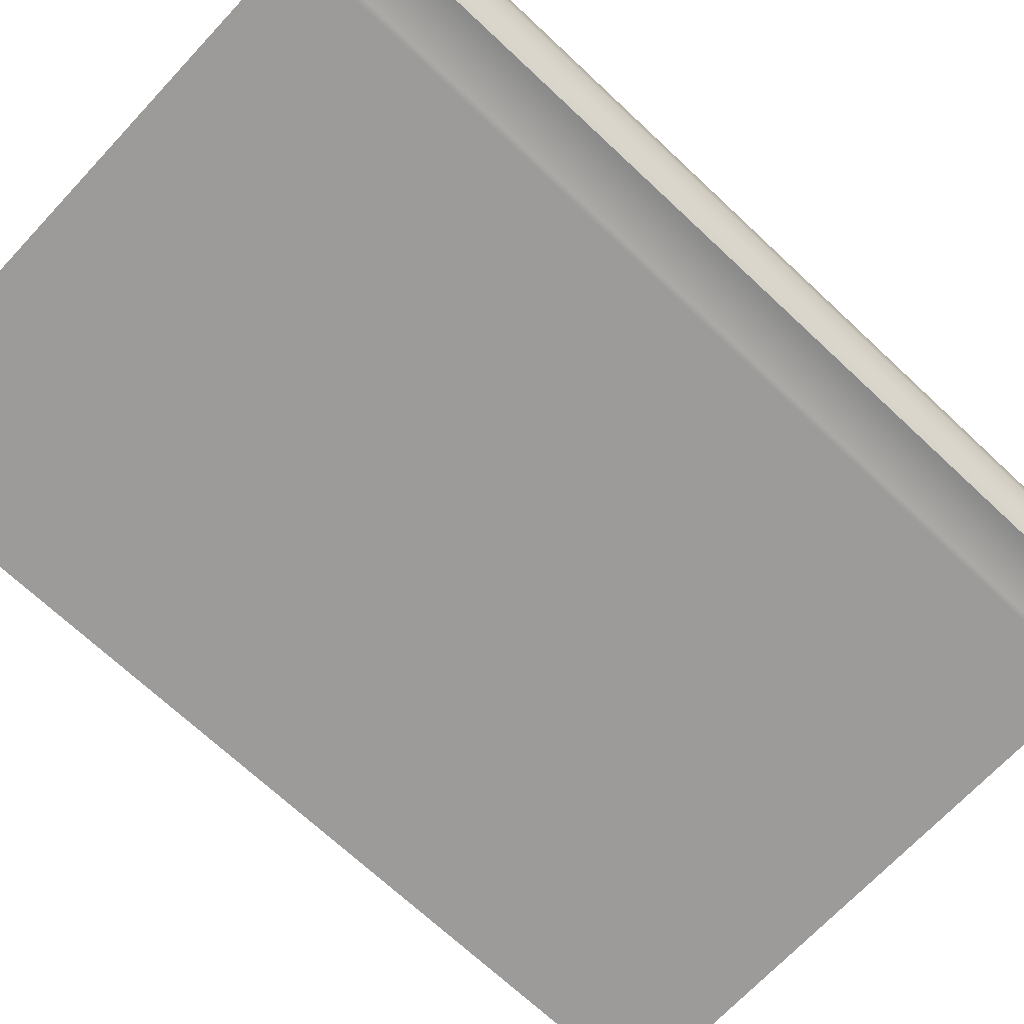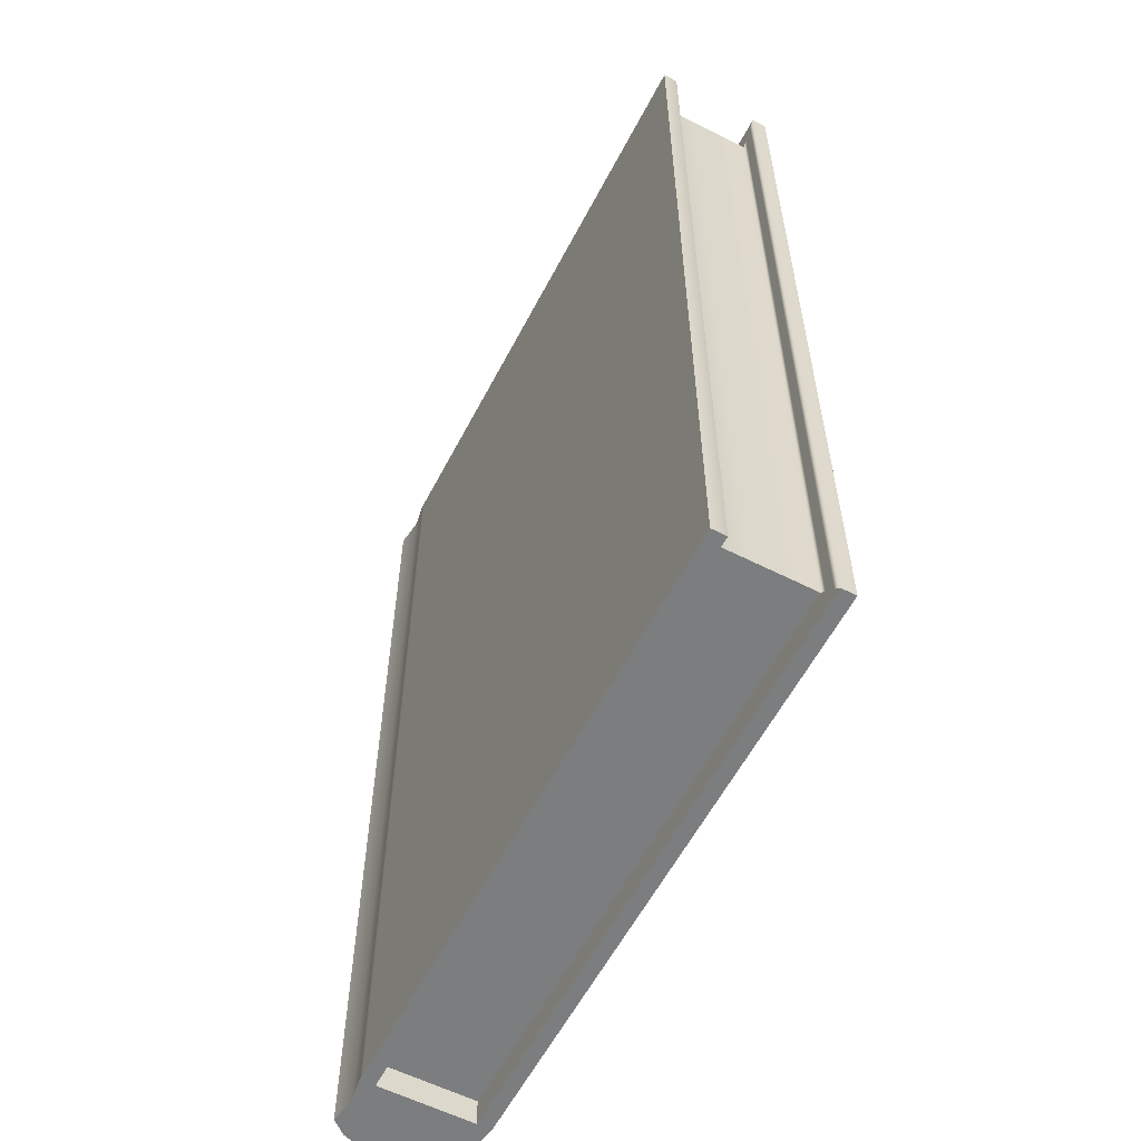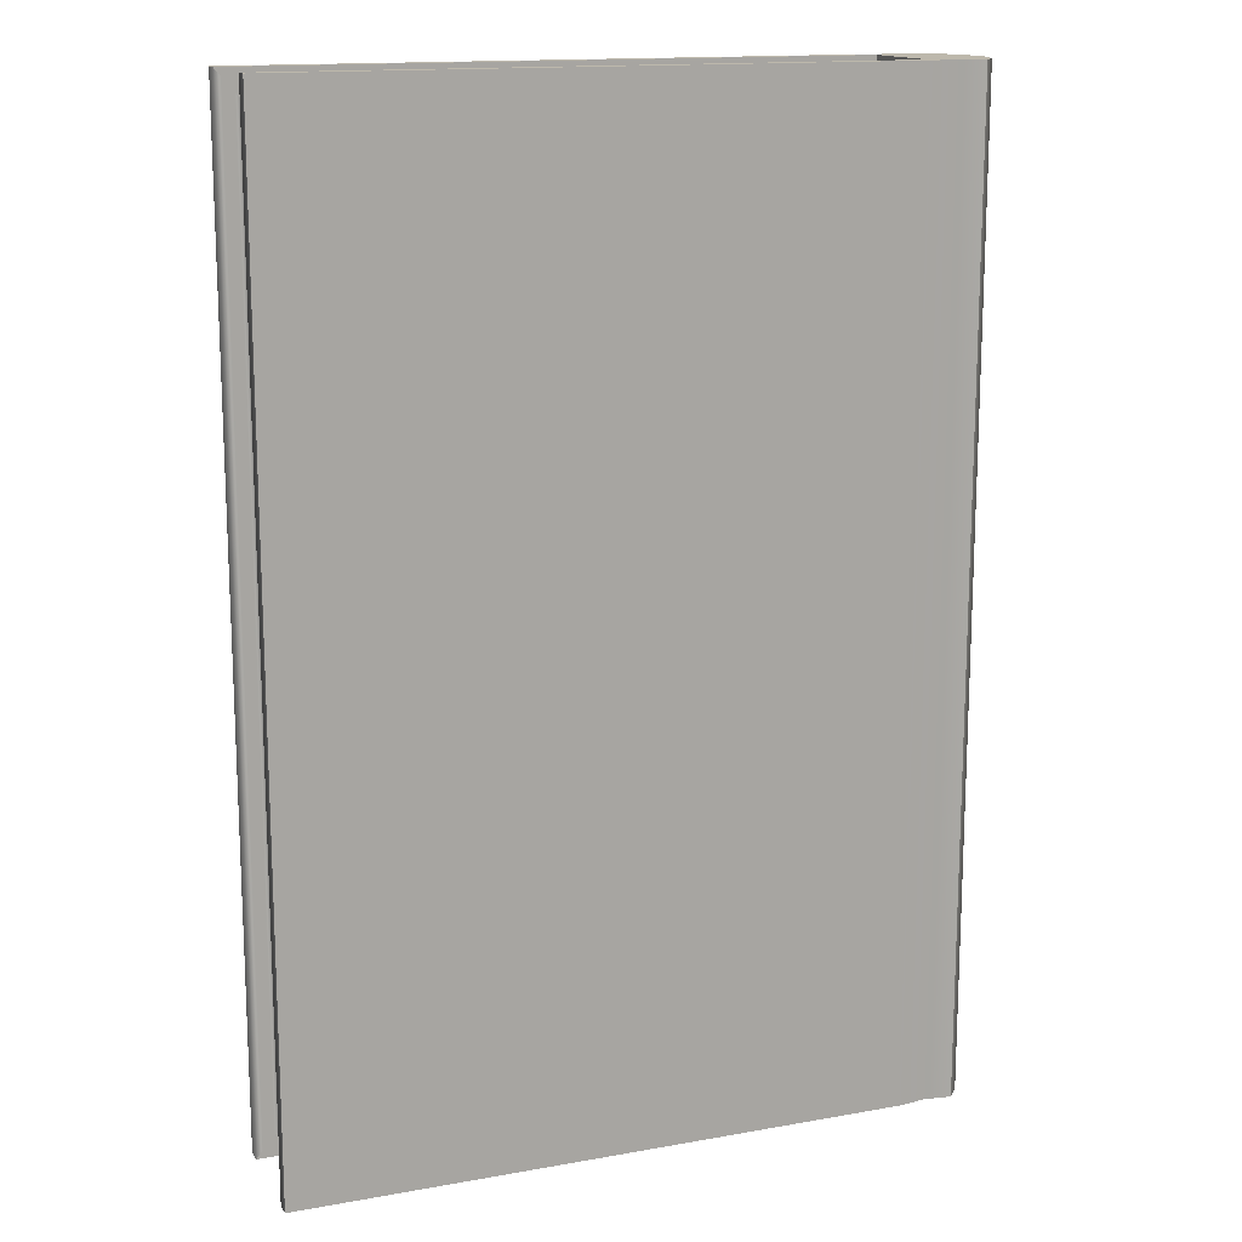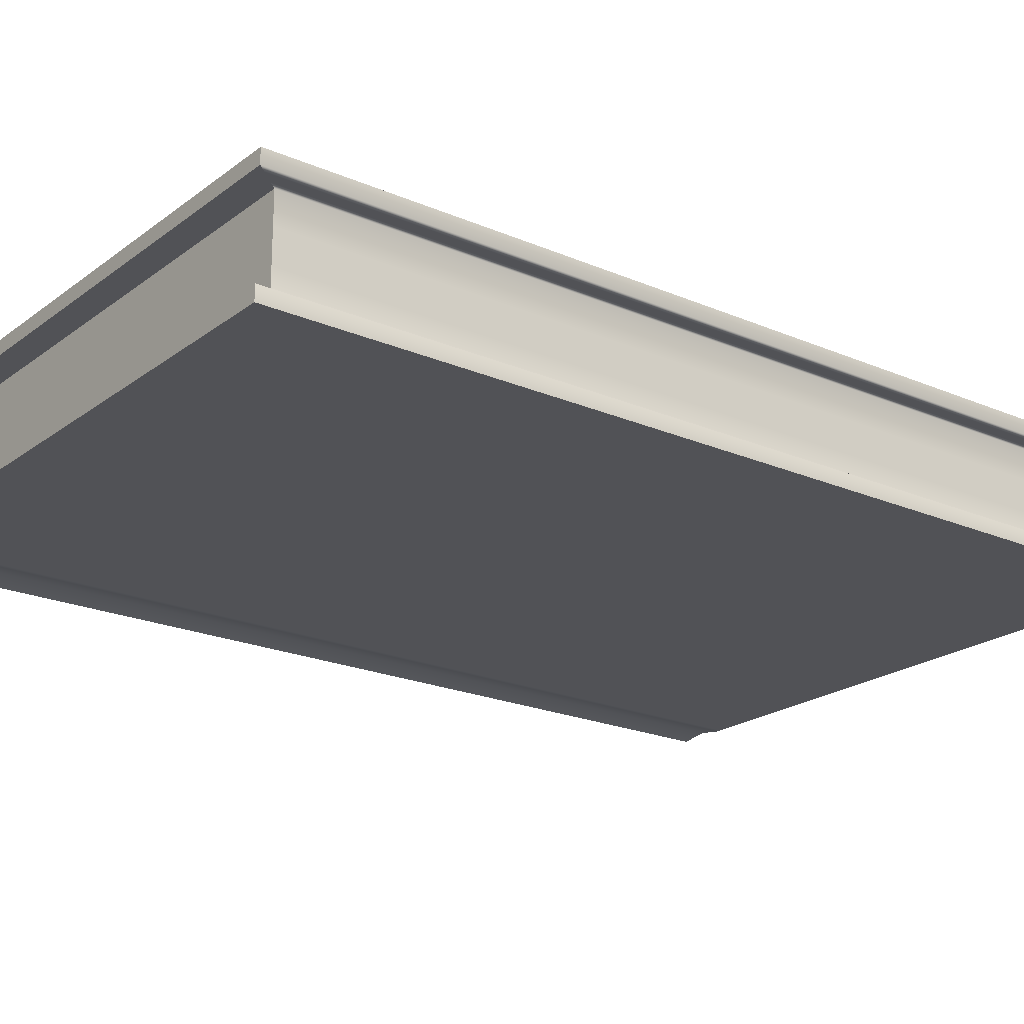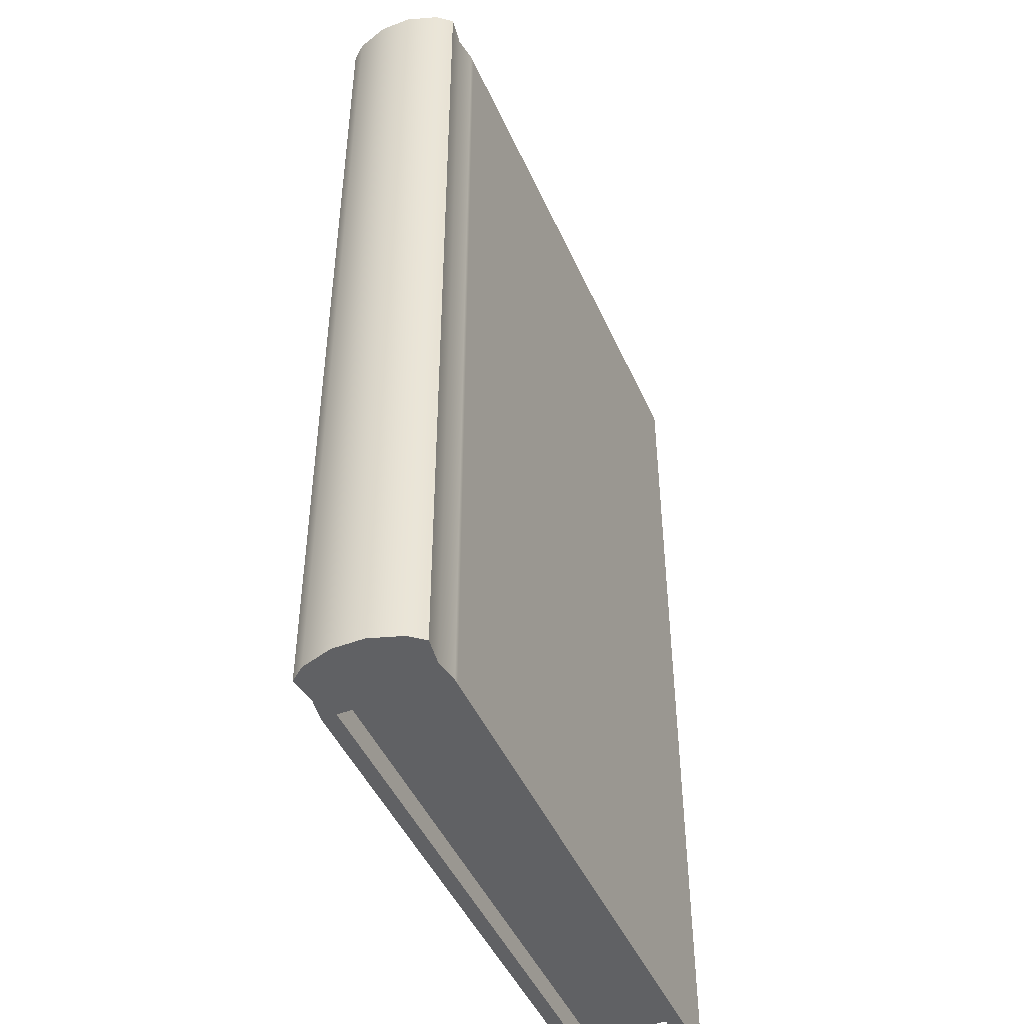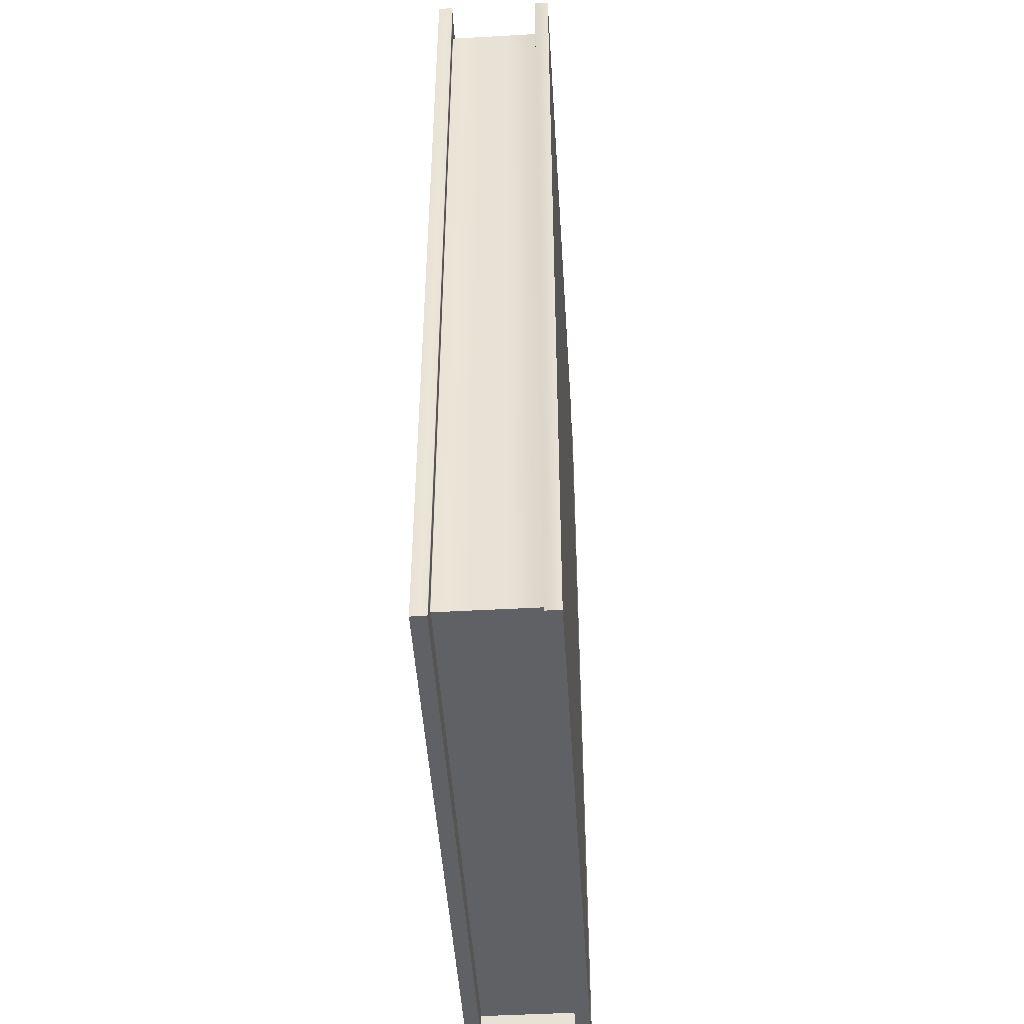
<metadata>
{"format":"obj","ext":"obj","renderer":"f3d","projection":"perspective","resolution":1024,"background":"white","views":[{"elev":-69.9,"azim":-133.2,"up":"+Z"},{"elev":-59.0,"azim":62.5,"up":"+Y"},{"elev":14.9,"azim":159.0,"up":"+Y"},{"elev":-21.3,"azim":52.5,"up":"+Z"},{"elev":-46.8,"azim":-66.7,"up":"+Y"},{"elev":-47.4,"azim":93.6,"up":"+Y"}]}
</metadata>
<code>
g default
v -15.62 -23.3 2.971
v 15.62 -23.3 2.971
v -15.62 23.3 2.971
v 15.62 23.3 2.971
v -15.62 23.3 -2.971
v 15.62 23.3 -2.971
v -15.62 -23.3 -2.971
v 15.62 -23.3 -2.971
v -14.33 23.3 2.782
v -14.33 23.3 -2.782
v -14.33 -23.3 -2.782
v -14.33 -23.3 2.782
v -13.16 23.3 2.971
v -13.16 23.3 -2.971
v -13.16 -23.3 -2.971
v -13.16 -23.3 2.971
v 15.62 23.3 -2.265
v -13.16 23.3 -2.265
v -14.33 23.3 -2.265
v -16.21 23.3 -2.265
v -16.21 -23.3 -2.265
v -14.33 -23.3 -2.265
v -13.16 -23.3 -2.265
v 15.62 -23.3 -2.265
v 15.62 23.3 2.265
v -13.16 23.3 2.265
v -14.33 23.3 2.265
v -16.21 23.3 2.265
v -16.21 -23.3 2.265
v -14.33 -23.3 2.265
v -13.16 -23.3 2.265
v 15.62 -23.3 2.265
v 14.5 22 2.265
v -13.16 22 2.265
v 14.5 22 -2.265
v -13.16 22 -2.265
v -13.16 -22 2.265
v 14.5 -22 2.265
v -13.16 -22 -2.265
v 14.5 -22 -2.265
v -16.7 23.3 -0.755
v -16.7 -23.3 -0.755
v -14.33 -23.3 -0.755
v -13.16 -23.3 -0.755
v -13.16 -22 -0.755
v 14.5 -22 -0.755
v 14.5 22 -0.755
v -13.16 22 -0.755
v -13.16 23.3 -0.755
v -14.33 23.3 -0.755
v -16.7 23.3 0.755
v -16.7 -23.3 0.755
v -14.33 -23.3 0.755
v -13.16 -23.3 0.755
v -13.16 -22 0.755
v 14.5 -22 0.755
v 14.5 22 0.755
v -13.16 22 0.755
v -13.16 23.3 0.755
v -14.33 23.3 0.755
v 14.5 21.46 -2.265
v 14.5 21.46 -0.755
v 14.5 21.46 0.755
v 14.5 21.46 2.265
v 15.62 22.73 2.265
v 15.62 22.73 2.971
v -13.16 22.73 2.971
v -14.33 22.73 2.782
v -15.62 22.73 2.971
v -16.21 22.73 2.265
v -16.7 22.73 0.755
v -16.7 22.73 -0.755
v -16.21 22.73 -2.265
v -15.62 22.73 -2.971
v -14.33 22.73 -2.782
v -13.16 22.73 -2.971
v 15.62 22.73 -2.971
v 15.62 22.73 -2.265
v 14.01 22 -2.265
v 14.01 22 -0.755
v 14.01 22 0.755
v 14.01 22 2.265
v 15.12 23.3 2.265
v 15.12 23.3 2.971
v 15.12 22.73 2.971
v 15.12 -23.3 2.971
v 15.12 -23.3 2.265
v 14.01 -22 2.265
v 14.01 -22 0.755
v 14.01 -22 -0.755
v 14.01 -22 -2.265
v 15.12 -23.3 -2.265
v 15.12 -23.3 -2.971
v 15.12 22.73 -2.971
v 15.12 23.3 -2.971
v 15.12 23.3 -2.265
v 15.62 -22.74 -2.265
v 14.5 -21.47 -2.265
v 14.5 -21.47 -0.755
v 14.5 -21.47 0.755
v 14.5 -21.47 2.265
v 15.62 -22.74 2.265
v 15.62 -22.74 2.971
v 15.12 -22.74 2.971
v -13.16 -22.74 2.971
v -14.33 -22.74 2.782
v -15.62 -22.74 2.971
v -16.21 -22.74 2.265
v -16.7 -22.74 0.755
v -16.7 -22.74 -0.755
v -16.21 -22.74 -2.265
v -15.62 -22.74 -2.971
v -14.33 -22.74 -2.782
v -13.16 -22.74 -2.971
v 15.12 -22.74 -2.971
v 15.62 -22.74 -2.971
v -13.16 22.92 -2.265
v 14.79 22.92 -2.265
v 15.29 22.92 -2.265
v 15.29 22.35 -2.265
v 15.29 -22.36 -2.265
v 15.29 -22.92 -2.265
v 14.79 -22.92 -2.265
v -13.16 -22.92 -2.265
v -13.16 -22.92 -0.755
v -13.16 -22.92 0.755
v -13.16 -22.92 2.265
v 14.79 -22.92 2.265
v 15.29 -22.92 2.265
v 15.29 -22.36 2.265
v 15.29 22.35 2.265
v 15.29 22.92 2.265
v 14.79 22.92 2.265
v -13.16 22.92 2.265
v -13.16 22.92 0.755
v -13.16 22.92 -0.755
v -13.16 22.33 -2.265
v 14.29 22.33 -2.265
v 14.78 22.33 -2.265
v 14.78 21.78 -2.265
v 14.78 -21.78 -2.265
v 14.78 -22.33 -2.265
v 14.29 -22.33 -2.265
v -13.16 -22.33 -2.265
v -13.16 -22.33 -0.755
v -13.16 -22.33 0.755
v -13.16 -22.33 2.265
v 14.29 -22.33 2.265
v 14.78 -22.33 2.265
v 14.78 -21.78 2.265
v 14.78 21.78 2.265
v 14.78 22.33 2.265
v 14.29 22.33 2.265
v -13.16 22.33 2.265
v -13.16 22.33 0.755
v -13.16 22.33 -0.755
v -12.88 23.3 -2.265
v -12.89 22.92 -2.265
v -12.89 22.33 -2.265
v -12.89 22 -2.265
v -12.89 22 -0.755
v -12.89 22 0.755
v -12.89 22 2.265
v -12.89 22.33 2.265
v -12.89 22.92 2.265
v -12.88 23.3 2.265
v -12.88 23.3 2.971
v -12.88 22.73 2.971
v -12.88 -22.74 2.971
v -12.88 -23.3 2.971
v -12.88 -23.3 2.265
v -12.89 -22.92 2.265
v -12.89 -22.33 2.265
v -12.89 -22 2.265
v -12.89 -22 0.755
v -12.89 -22 -0.755
v -12.89 -22 -2.265
v -12.89 -22.33 -2.265
v -12.89 -22.92 -2.265
v -12.88 -23.3 -2.265
v -12.88 -23.3 -2.971
v -12.88 -22.74 -2.971
v -12.88 22.73 -2.971
v -12.88 23.3 -2.971
g pCube1
f 1 12 106 107
f 3 9 27 28
f 112 113 11 7
f 29 30 12 1
f 2 32 102 103
f 29 1 107 108
f 9 13 26 27
f 11 113 114 15
f 12 30 31 16
f 106 12 16 105
f 84 4 25 83
f 93 115 116 8
f 86 87 32 2
f 104 86 2 103
f 96 17 6 95
f 19 18 14 10
f 20 19 10 5
f 7 21 111 112
f 7 11 22 21
f 23 22 11 15
f 24 92 93 8
f 116 97 24 8
f 82 33 57 81
f 27 26 59 60
f 28 27 60 51
f 52 29 108 109
f 52 53 30 29
f 31 30 53 54
f 38 88 89 56
f 101 38 56 100
f 83 25 132 133
f 17 96 118 119
f 59 26 134 135
f 32 87 128 129
f 31 54 126 127
f 92 24 122 123
f 102 32 129 130
f 24 97 121 122
f 21 42 110 111
f 21 22 43 42
f 44 43 22 23
f 125 44 23 124
f 46 90 91 40
f 99 46 40 98
f 80 47 35 79
f 18 49 136 117
f 50 49 18 19
f 41 50 19 20
f 42 52 109 110
f 42 43 53 52
f 54 53 43 44
f 126 54 44 125
f 56 89 90 46
f 100 56 46 99
f 81 57 47 80
f 49 59 135 136
f 60 59 49 50
f 51 60 50 41
f 47 62 61 35
f 57 63 62 47
f 33 64 63 57
f 25 65 131 132
f 66 65 25 4
f 84 85 66 4
f 9 68 67 13
f 69 68 9 3
f 70 69 3 28
f 71 70 28 51
f 72 71 51 41
f 73 72 41 20
f 74 73 20 5
f 5 10 75 74
f 76 75 10 14
f 77 94 95 6
f 17 78 77 6
f 120 78 17 119
f 161 80 79 160
f 162 81 80 161
f 163 82 81 162
f 166 83 133 165
f 167 84 83 166
f 167 168 85 84
f 169 170 86 104
f 170 171 87 86
f 128 87 171 172
f 89 88 174 175
f 90 89 175 176
f 91 90 176 177
f 180 92 123 179
f 93 92 180 181
f 181 182 115 93
f 95 94 183 184
f 184 157 96 95
f 118 96 157 158
f 97 78 120 121
f 62 99 98 61
f 63 100 99 62
f 64 101 100 63
f 65 102 130 131
f 103 102 65 66
f 85 104 103 66
f 168 169 104 85
f 68 106 105 67
f 107 106 68 69
f 108 107 69 70
f 109 108 70 71
f 110 109 71 72
f 111 110 72 73
f 112 111 73 74
f 74 75 113 112
f 114 113 75 76
f 115 182 183 94
f 116 115 94 77
f 78 97 116 77
f 138 118 158 159
f 119 118 138 139
f 140 120 119 139
f 121 120 140 141
f 122 121 141 142
f 123 122 142 143
f 179 123 143 178
f 145 125 124 144
f 146 126 125 145
f 127 126 146 147
f 148 128 172 173
f 129 128 148 149
f 130 129 149 150
f 131 130 150 151
f 132 131 151 152
f 133 132 152 153
f 165 133 153 164
f 135 134 154 155
f 136 135 155 156
f 117 136 156 137
f 79 138 159 160
f 139 138 79 35
f 61 140 139 35
f 141 140 61 98
f 142 141 98 40
f 143 142 40 91
f 178 143 91 177
f 45 145 144 39
f 55 146 145 45
f 147 146 55 37
f 88 148 173 174
f 149 148 88 38
f 150 149 38 101
f 151 150 101 64
f 152 151 64 33
f 153 152 33 82
f 164 153 82 163
f 155 154 34 58
f 156 155 58 48
f 137 156 48 36
f 158 157 18 117
f 159 158 117 137
f 160 159 137 36
f 48 161 160 36
f 58 162 161 48
f 34 163 162 58
f 154 164 163 34
f 134 165 164 154
f 26 166 165 134
f 13 167 166 26
f 13 67 168 167
f 67 105 169 168
f 105 16 170 169
f 16 31 171 170
f 172 171 31 127
f 173 172 127 147
f 174 173 147 37
f 175 174 37 55
f 176 175 55 45
f 177 176 45 39
f 144 178 177 39
f 124 179 178 144
f 23 180 179 124
f 181 180 23 15
f 15 114 182 181
f 183 182 114 76
f 184 183 76 14
f 18 157 184 14

</code>
